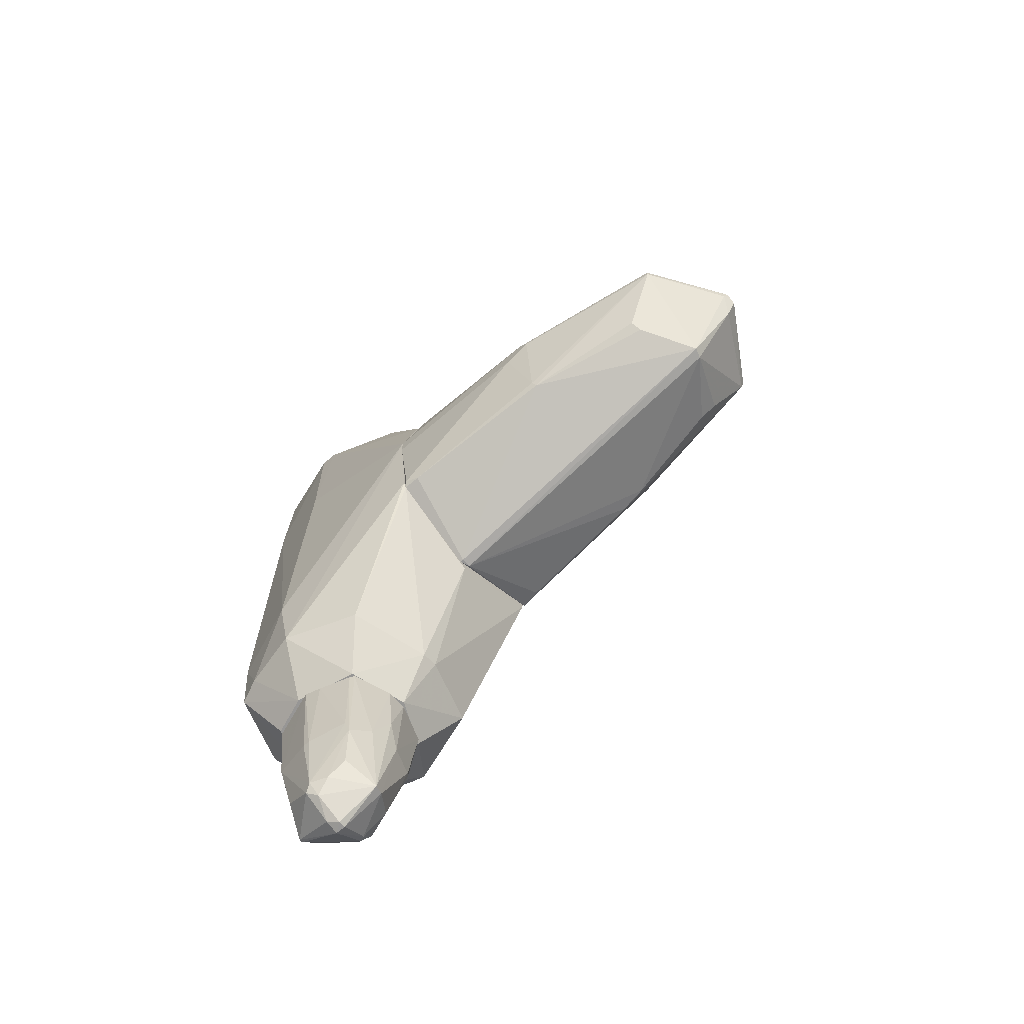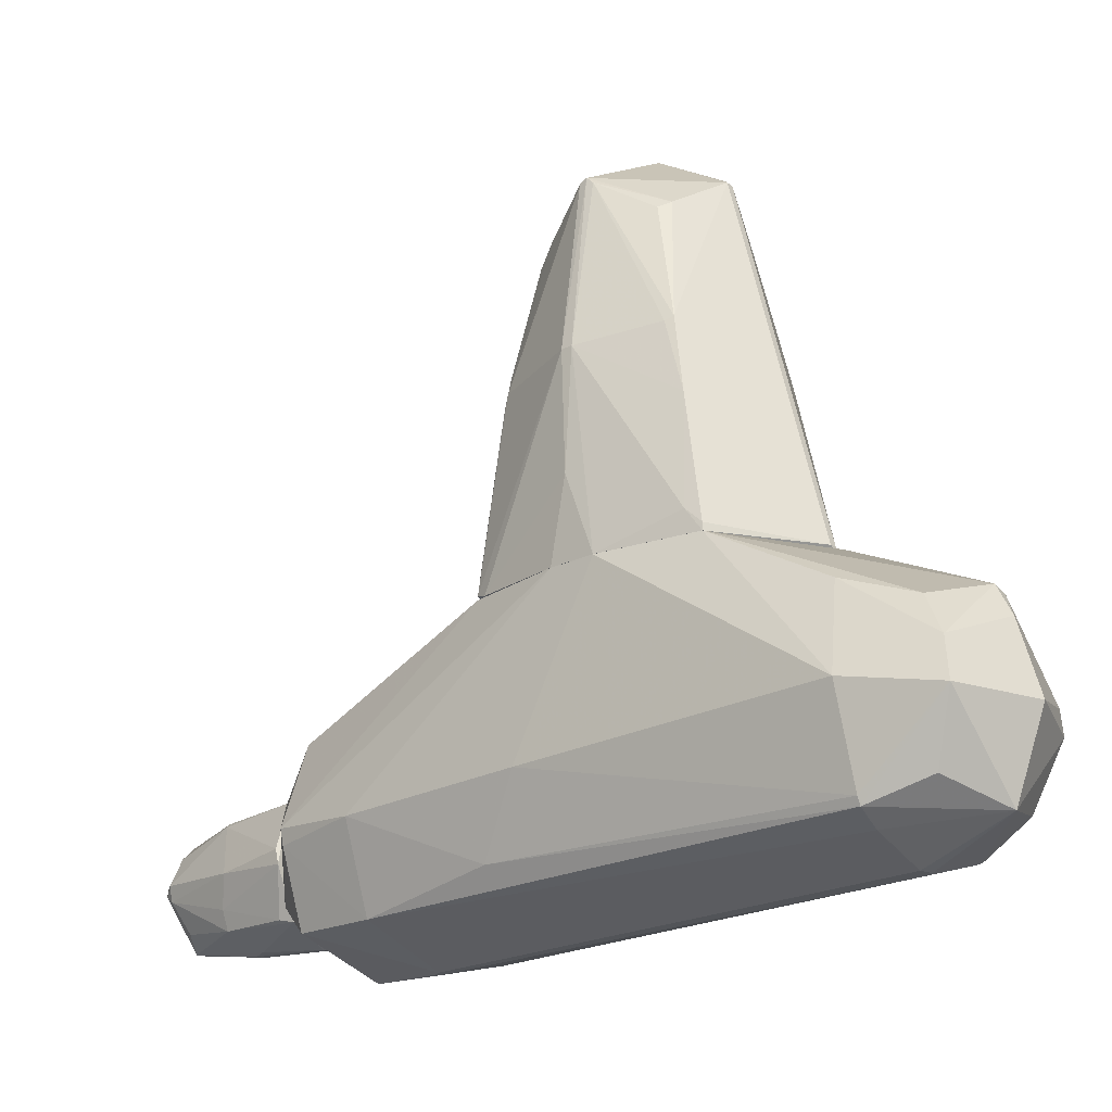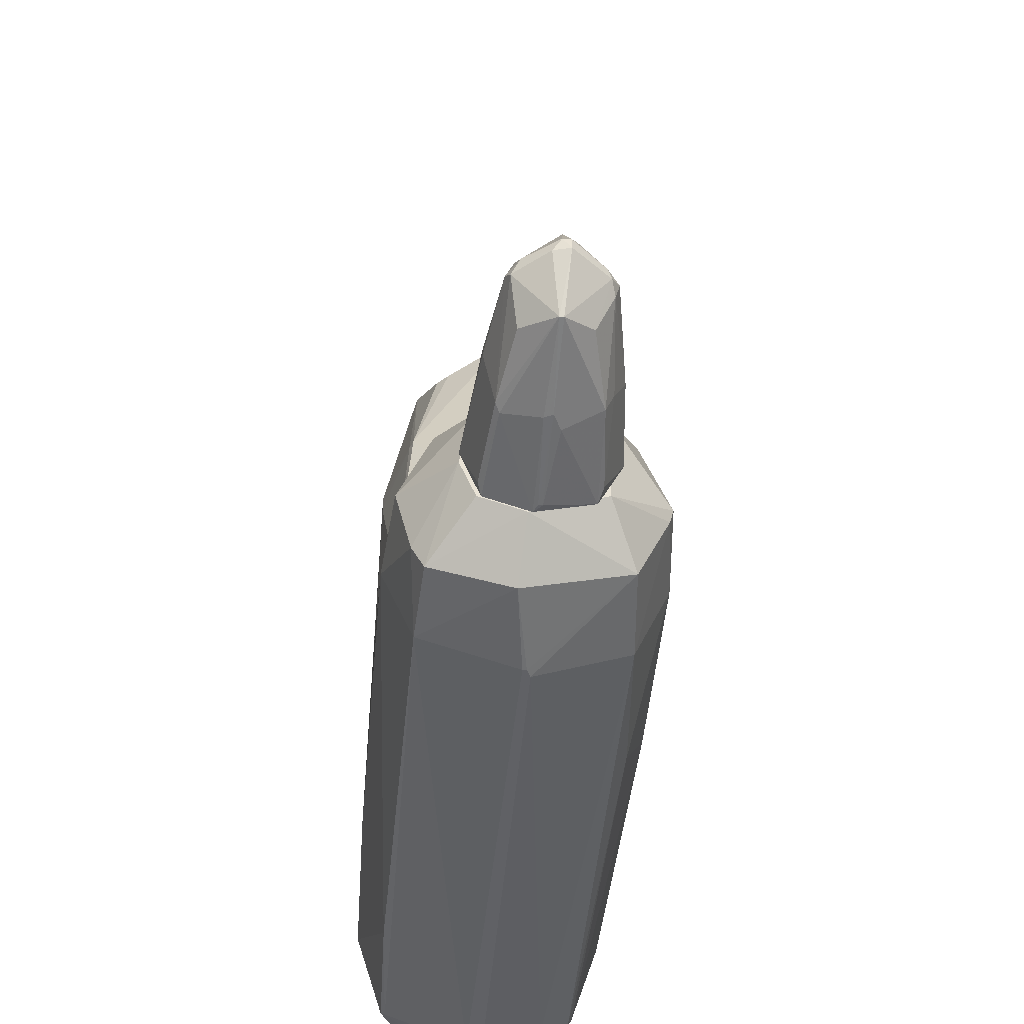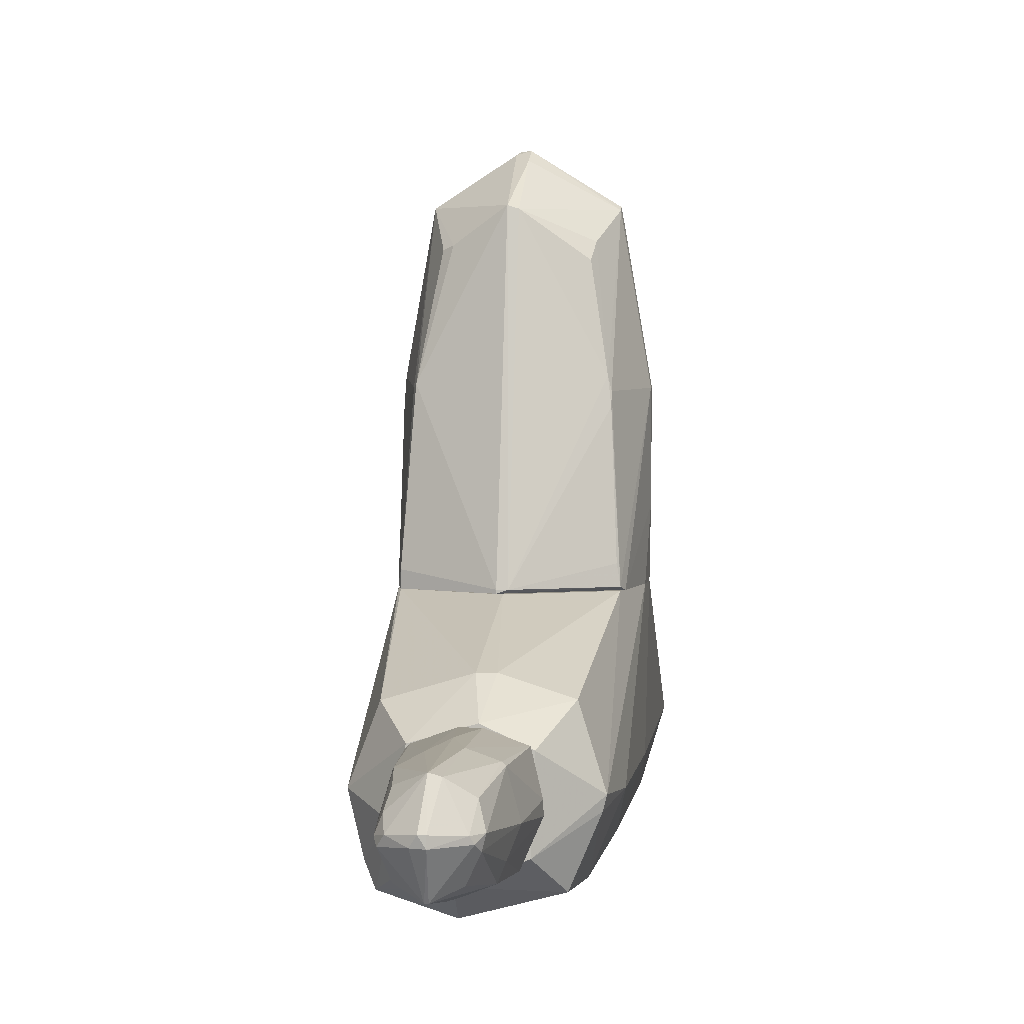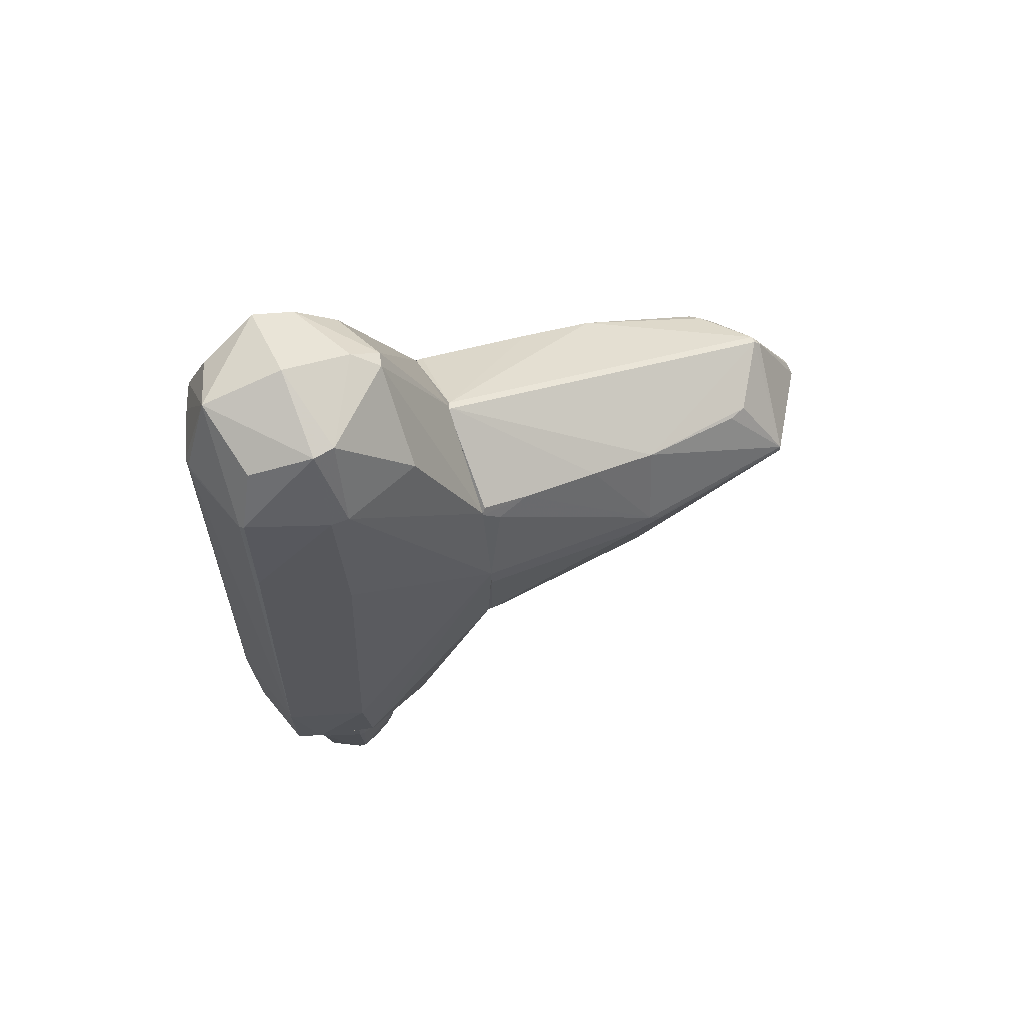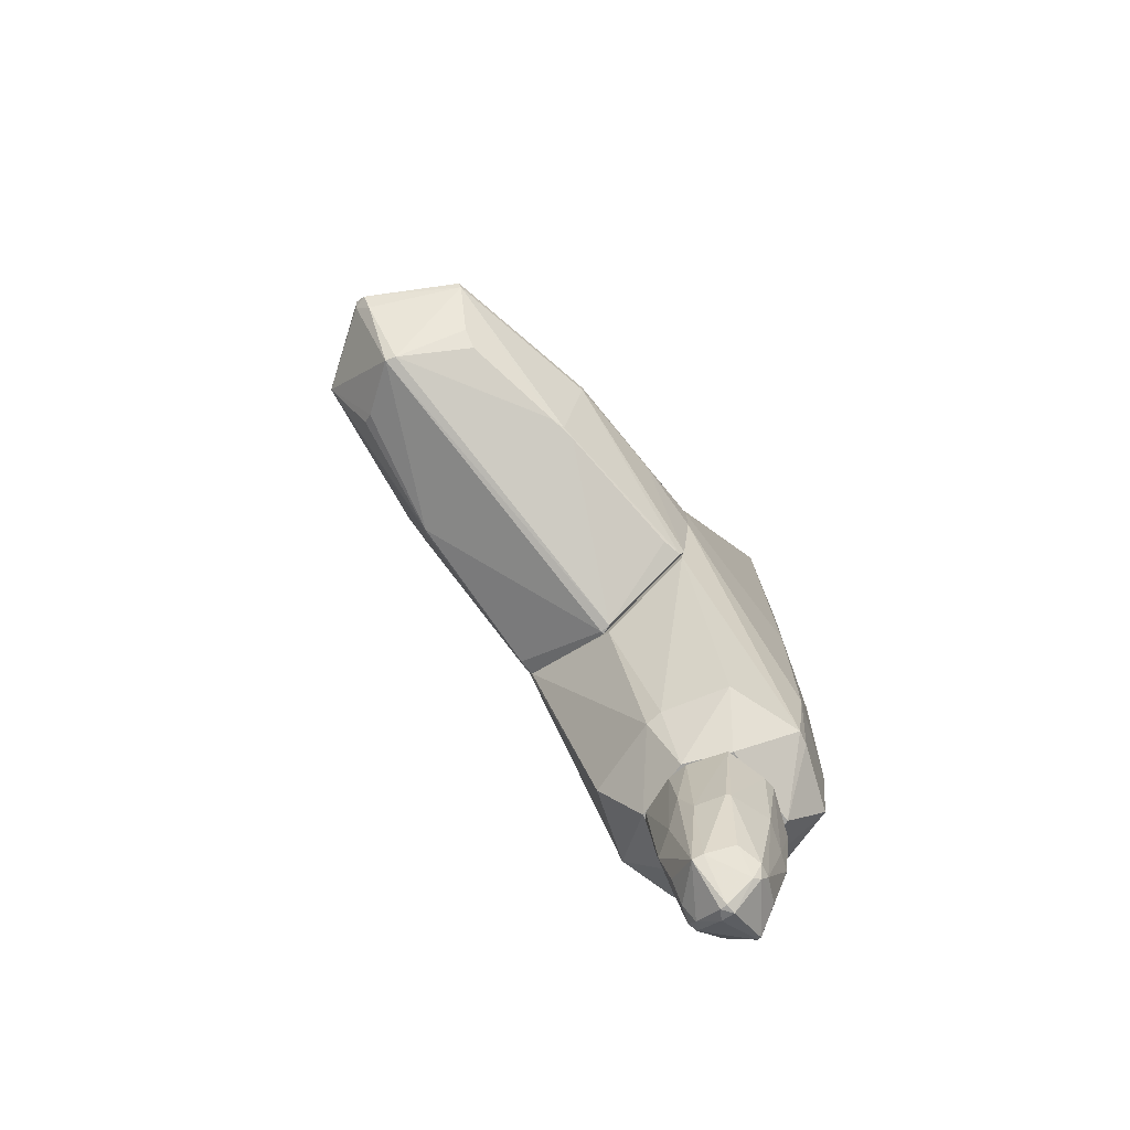
<metadata>
{"format":"obj","ext":"obj","renderer":"f3d","projection":"perspective","resolution":1024,"background":"white","views":[{"elev":-68.0,"azim":131.1,"up":"+Z"},{"elev":-22.8,"azim":-49.8,"up":"+Y"},{"elev":-49.3,"azim":174.9,"up":"+Y"},{"elev":2.7,"azim":-171.5,"up":"+Y"},{"elev":62.1,"azim":68.0,"up":"+Z"},{"elev":-72.4,"azim":-140.7,"up":"+Z"}]}
</metadata>
<code>
o convex_0
v -0.6227 2.902 -0.2717
v 0.009959 0.244 1.848
v -0.05302 0.244 1.848
v 0.04165 0.2123 -1.063
v 0.7695 3.377 0.3293
v 1.023 0.2123 0.3925
v -1.034 0.2127 0.1711
v -0.6543 2.997 0.867
v 0.8012 1.89 -0.4618
v 0.04165 3.345 -0.4618
v -0.02153 3.377 1.088
v -0.876 0.2127 1.373
v 0.8012 0.6559 1.247
v -0.8126 3.377 0.3296
v -0.9075 0.2444 -0.6199
v 0.8961 0.2123 -0.6515
v -0.05302 3.852 0.266
v -1.066 1.858 0.3925
v 1.023 1.953 0.2976
v 0.7378 1.953 1.057
v -0.8126 1.953 1.12
v -0.8126 1.7 -0.4618
v 0.8329 0.2123 1.247
v 0.6113 2.997 -0.2404
v -0.05302 0.244 -1.063
v 0.5164 3.029 0.8986
v -0.05302 3.313 -0.4618
v -0.08471 3.377 1.088
v -1.034 0.2127 0.5507
v -1.066 1.858 0.2979
v 0.7695 3.377 0.266
v -0.02153 3.82 0.4242
v 0.9278 0.2444 -0.5883
v -0.8126 3.345 0.2663
v 1.023 1.858 0.3609
v -0.9392 0.2127 -0.525
v 1.023 1.7 0.1711
v 0.8961 0.3709 -0.6515
v 0.07334 3.82 0.266
v 0.009959 0.2123 1.848
v 1.023 0.2123 0.2028
v -0.7811 1.953 -0.4301
v -0.8443 1.32 1.215
v 0.04165 0.244 -1.063
v -0.5595 3.06 0.9302
v -1.066 0.8775 0.3296
v 0.8644 0.3709 1.152
v 0.8329 1.858 -0.3985
v -0.8126 3.314 0.3925
v 0.8012 0.2444 1.31
v -0.05302 3.757 0.1079
v -0.9075 0.4026 1.247
v 0.7695 1.352 1.152
v -0.8126 1.827 -0.4301
v -0.876 0.4343 -0.6199
v -0.05302 3.82 0.4242
v -0.02153 3.44 1.025
v 0.5164 3.029 -0.3036
v -0.6543 3.06 -0.1452
v 0.04165 3.852 0.3293
v 1.023 1.953 0.266
v -0.876 0.2761 1.373
v -0.8443 1.921 1.057
v 0.5796 2.87 0.8986
f 26 20 64
f 3 2 11
f 6 4 16
f 11 2 20
f 4 6 23
f 4 15 25
f 5 11 26
f 11 20 26
f 10 25 27
f 3 11 28
f 21 3 28
f 18 14 30
f 5 19 31
f 9 24 31
f 14 17 34
f 30 14 34
f 19 5 35
f 6 19 35
f 5 20 35
f 4 7 36
f 15 4 36
f 30 15 36
f 19 6 37
f 16 4 38
f 33 16 38
f 31 10 39
f 2 3 40
f 7 4 40
f 3 12 40
f 4 23 40
f 29 7 40
f 12 29 40
f 6 16 41
f 16 33 41
f 37 6 41
f 33 37 41
f 25 22 42
f 1 27 42
f 27 25 42
f 3 21 43
f 10 9 44
f 4 25 44
f 25 10 44
f 38 4 44
f 9 38 44
f 8 21 45
f 28 14 45
f 21 28 45
f 7 29 46
f 29 18 46
f 18 30 46
f 36 7 46
f 30 36 46
f 23 6 47
f 13 23 47
f 6 35 47
f 35 13 47
f 9 31 48
f 37 33 48
f 33 38 48
f 38 9 48
f 14 18 49
f 21 8 49
f 8 45 49
f 45 14 49
f 13 2 50
f 23 13 50
f 2 40 50
f 40 23 50
f 10 27 51
f 34 17 51
f 27 34 51
f 39 10 51
f 17 39 51
f 29 12 52
f 18 29 52
f 43 18 52
f 2 13 53
f 20 2 53
f 35 20 53
f 13 35 53
f 22 15 54
f 15 30 54
f 30 34 54
f 42 22 54
f 34 42 54
f 15 22 55
f 25 15 55
f 22 25 55
f 17 14 56
f 14 28 56
f 32 56 57
f 11 5 57
f 28 11 57
f 56 28 57
f 9 10 58
f 24 9 58
f 10 31 58
f 31 24 58
f 27 1 59
f 34 27 59
f 1 42 59
f 42 34 59
f 5 31 60
f 39 17 60
f 31 39 60
f 17 56 60
f 56 32 60
f 32 57 60
f 57 5 60
f 31 19 61
f 19 37 61
f 48 31 61
f 37 48 61
f 12 3 62
f 3 43 62
f 52 12 62
f 43 52 62
f 18 43 63
f 43 21 63
f 49 18 63
f 21 49 63
f 20 5 64
f 5 26 64
o convex_1
v 0.3898 -0.7373 -2.899
v -0.02153 -1.782 -2.962
v 0.01003 -1.782 -2.962
v -0.05308 -1.085 -4.639
v -0.4961 -0.7373 -2.899
v 0.3581 -1.591 -3.659
v -0.3695 -1.591 -3.659
v -0.02153 -0.7057 -4.418
v 0.3581 -1.149 -4.355
v 0.01003 -1.591 -4.386
v -0.4012 -1.117 -4.323
v 0.548 -1.212 -2.899
v -0.5911 -1.243 -2.899
v -0.1481 -0.6107 -2.899
v 0.3898 -1.655 -2.899
v -0.4012 -1.655 -2.899
v 0.3265 -0.7689 -3.817
v -0.4329 -0.7689 -3.659
v -0.02153 -0.6107 -3.405
v -0.02153 -1.718 -3.69
v -0.3695 -1.243 -4.323
v -0.5278 -1.18 -3.564
v 0.3265 -1.212 -4.418
v -0.1481 -0.6424 -3.69
v -0.3379 -0.8955 -4.26
v 0.2631 -1.497 -4.196
v 0.2948 -0.9905 -4.355
v 0.453 -1.149 -3.754
v -0.243 -1.497 -4.228
v -0.05308 -1.18 -4.639
v 0.5164 -1.054 -2.931
v -0.5911 -1.117 -2.931
v 0.04169 -1.718 -3.659
v 0.04169 -0.6107 -2.899
v 0.1366 -0.674 -3.69
v -0.1164 -0.7373 -4.386
v 0.2631 -1.117 -4.481
v -0.02153 -1.591 -4.386
v 0.453 -1.212 -3.754
v 0.4214 -1.623 -2.994
v 0.2631 -0.8322 -4.196
v -0.3063 -1.117 -4.449
v -0.4329 -1.623 -3.026
v 0.04169 -1.782 -2.899
v 0.07336 -1.18 -4.608
v -0.4012 -0.7373 -3.659
v -0.08475 -1.718 -3.564
v 0.4214 -0.7689 -2.931
v 0.3265 -1.623 -3.595
v -0.4329 -1.433 -3.659
v 0.01003 -1.085 -4.639
v -0.3379 -1.18 -4.418
v 0.3581 -0.8006 -3.69
f 112 95 117
f 65 69 76
f 76 69 77
f 69 65 78
f 76 77 79
f 79 77 80
f 67 66 84
f 82 75 86
f 75 85 86
f 73 70 87
f 69 78 88
f 78 83 88
f 83 72 88
f 75 82 89
f 70 74 90
f 87 70 90
f 74 87 90
f 81 73 91
f 71 85 93
f 65 76 95
f 76 92 95
f 77 69 96
f 69 82 96
f 86 77 96
f 82 86 96
f 67 84 97
f 84 74 97
f 78 65 98
f 83 78 98
f 83 98 99
f 65 81 99
f 81 72 99
f 72 83 99
f 98 65 99
f 72 68 100
f 88 72 100
f 73 87 101
f 72 91 101
f 91 73 101
f 74 84 102
f 71 93 102
f 94 74 102
f 70 73 103
f 76 70 103
f 73 92 103
f 92 76 103
f 70 76 104
f 76 79 104
f 72 81 105
f 91 72 105
f 81 91 105
f 75 89 106
f 68 94 106
f 100 68 106
f 89 100 106
f 80 77 107
f 71 80 107
f 66 67 108
f 79 80 108
f 80 66 108
f 67 97 108
f 87 74 109
f 74 94 109
f 101 87 109
f 82 69 110
f 69 88 110
f 89 82 110
f 88 100 110
f 100 89 110
f 66 80 111
f 80 71 111
f 84 66 111
f 102 84 111
f 71 102 111
f 81 65 112
f 65 95 112
f 74 70 113
f 97 74 113
f 70 104 113
f 104 79 113
f 79 108 113
f 108 97 113
f 85 71 114
f 77 86 114
f 86 85 114
f 71 107 114
f 107 77 114
f 68 72 115
f 94 68 115
f 72 101 115
f 109 94 115
f 101 109 115
f 85 75 116
f 93 85 116
f 102 93 116
f 94 102 116
f 75 106 116
f 106 94 116
f 73 81 117
f 92 73 117
f 95 92 117
f 81 112 117
o convex_2
v -0.02152 -0.2628 -2.455
v -0.02152 -2.161 -1.791
v 0.009968 -2.161 -1.791
v -0.02152 -0.6109 3.209
v 1.023 0.2123 0.3922
v -1.034 0.2121 0.5505
v 0.04166 -2.161 2.449
v 0.8329 -1.686 -2.424
v -0.9708 -1.275 -2.455
v -0.7809 -1.845 2.449
v 0.9912 -1.212 2.354
v 0.7695 -1.908 2.417
v -1.003 -1.117 2.449
v 0.9595 -1.148 -2.424
v -0.7177 -1.876 -2.487
v -0.9074 0.2123 -0.6192
v 0.009968 0.2123 1.911
v -0.5278 -0.7691 -2.899
v 0.8961 0.2121 -0.6511
v 0.7064 -1.022 3.082
v -0.05301 -1.908 3.145
v -0.686 -0.8955 3.082
v 0.07335 -1.781 -2.898
v 0.4213 -0.7375 -2.899
v -1.066 -1.211 -1.727
v 0.7379 -0.3576 2.386
v -0.876 0.2123 1.373
v 0.7695 -1.939 -1.823
v 1.023 -1.243 -1.759
v -0.7809 -0.4524 -2.424
v -0.02152 -0.3574 3.082
v -0.7809 -1.908 -1.759
v 0.7064 -0.4842 -2.424
v -0.02152 0.2123 -1.126
v 0.8329 0.2123 1.278
v -0.7494 -1.243 3.145
v 0.1048 -2.098 -2.487
v 0.009968 -1.212 3.367
v -0.5278 -2.003 2.417
v -0.4961 -1.56 -2.899
v 0.4213 -1.655 -2.899
v -1.003 -1.148 -2.455
v -1.066 -1.18 -0.1451
v 0.7379 -1.212 3.082
v 0.8012 -1.908 1.405
v -0.5911 -0.5474 2.892
v -0.876 -1.75 -0.556
v 0.7379 -1.908 -2.455
v 0.9912 -1.053 2.354
v 1.023 -1.148 0.9933
v -0.1164 -0.5793 -2.898
v -1.034 0.2121 0.1708
v 0.5796 -1.75 2.892
v 0.1048 -0.3894 3.082
v -0.5911 -1.75 2.924
v -0.1796 -0.2628 -2.424
v -0.05301 -2.161 2.417
v 0.5481 -1.307 -2.899
v -0.7494 -1.908 2.449
v 0.07335 -2.161 2.417
v -0.7809 -0.3576 2.354
v -0.05301 -2.161 -1.727
v 0.7379 -1.939 2.386
v 0.9278 0.2121 -0.5879
f 131 150 181
f 119 120 124
f 122 133 134
f 123 130 144
f 133 123 144
f 134 133 144
f 131 122 146
f 125 131 146
f 145 125 146
f 139 121 148
f 134 144 148
f 126 132 149
f 142 126 149
f 118 136 150
f 131 141 150
f 141 118 150
f 133 122 151
f 136 118 151
f 122 136 151
f 122 134 152
f 130 127 153
f 139 130 153
f 120 119 154
f 119 132 154
f 132 140 154
f 145 120 154
f 137 121 155
f 121 139 155
f 153 138 155
f 139 153 155
f 132 126 157
f 140 132 157
f 135 141 157
f 157 141 158
f 140 157 158
f 126 142 159
f 133 147 159
f 147 135 159
f 157 126 159
f 135 157 159
f 130 123 160
f 127 130 160
f 129 128 161
f 137 155 161
f 155 138 161
f 128 129 162
f 146 128 162
f 145 146 162
f 139 148 163
f 148 144 163
f 142 149 164
f 127 160 164
f 160 142 164
f 125 145 165
f 154 140 165
f 145 154 165
f 140 158 165
f 143 137 166
f 122 152 166
f 152 143 166
f 161 128 166
f 137 161 166
f 146 122 167
f 128 146 167
f 122 166 167
f 166 128 167
f 141 135 168
f 118 141 168
f 135 147 168
f 123 133 169
f 133 159 169
f 159 142 169
f 160 123 169
f 142 160 169
f 129 161 170
f 161 138 170
f 121 137 171
f 137 143 171
f 148 121 171
f 134 148 171
f 152 134 171
f 143 152 171
f 138 153 172
f 147 133 173
f 151 118 173
f 133 151 173
f 118 168 173
f 168 147 173
f 119 124 174
f 124 138 174
f 138 156 174
f 131 125 175
f 141 131 175
f 158 141 175
f 125 165 175
f 165 158 175
f 153 127 176
f 156 138 176
f 149 156 176
f 127 164 176
f 164 149 176
f 172 153 176
f 138 172 176
f 124 120 177
f 120 145 177
f 130 139 178
f 144 130 178
f 139 163 178
f 163 144 178
f 132 119 179
f 149 132 179
f 156 149 179
f 119 174 179
f 174 156 179
f 138 124 180
f 162 129 180
f 145 162 180
f 129 170 180
f 170 138 180
f 124 177 180
f 177 145 180
f 122 131 181
f 136 122 181
f 150 136 181

</code>
